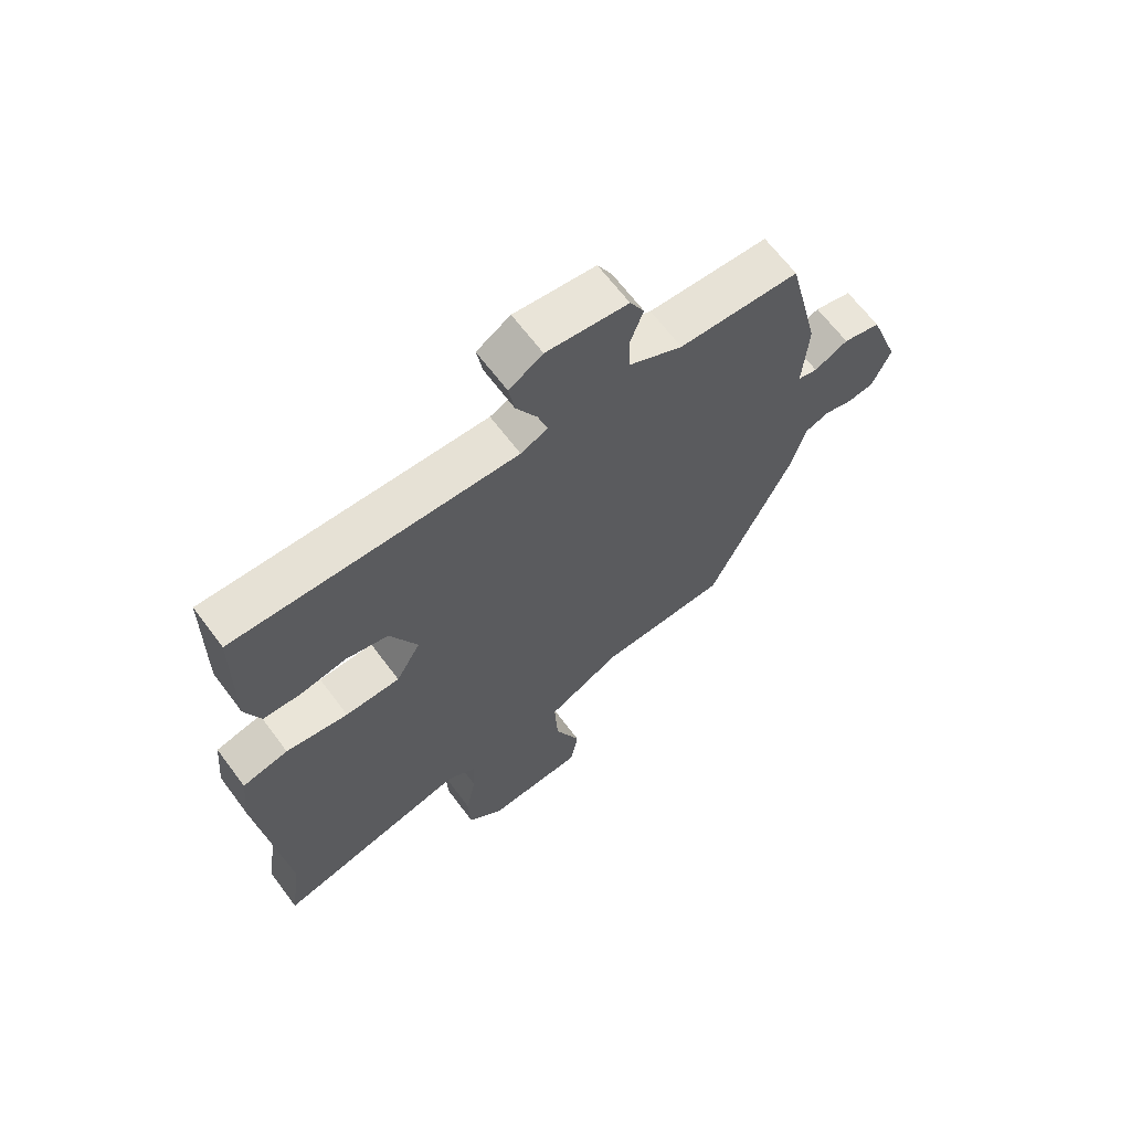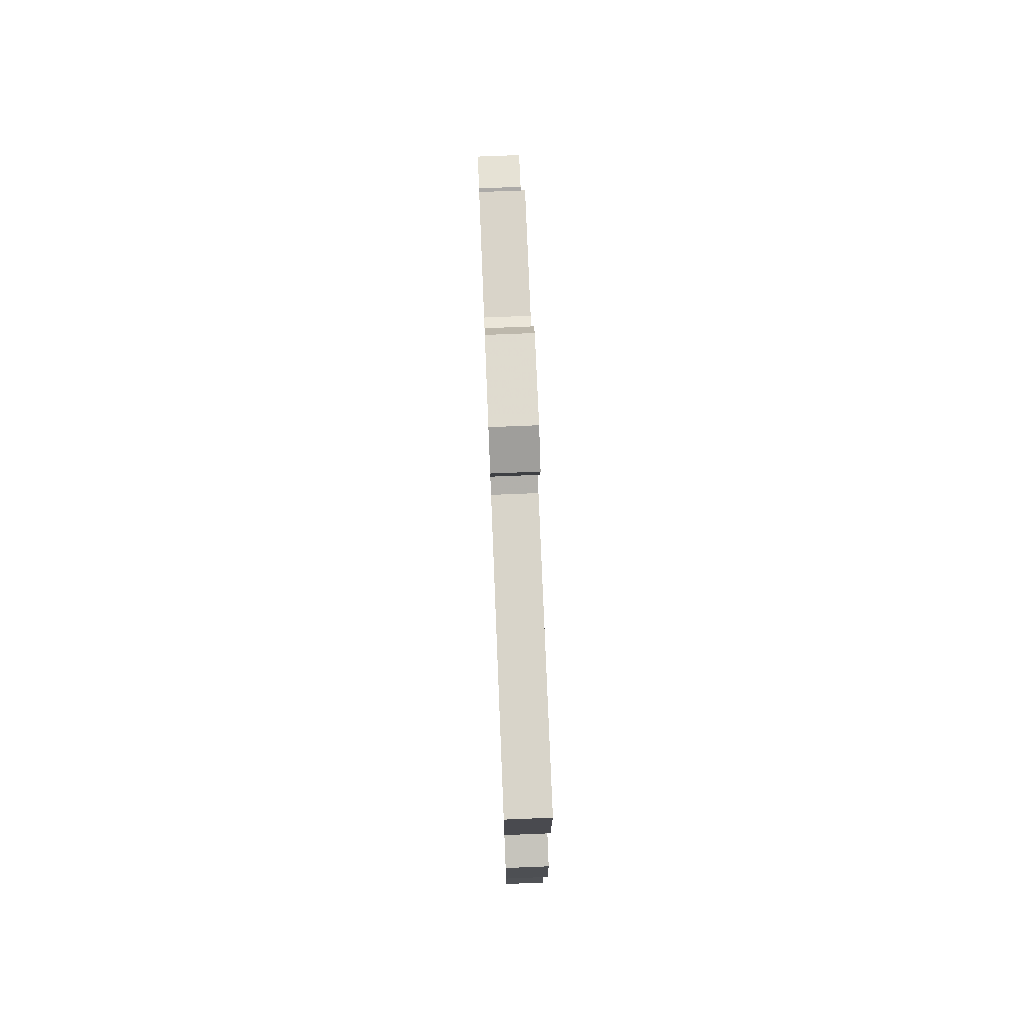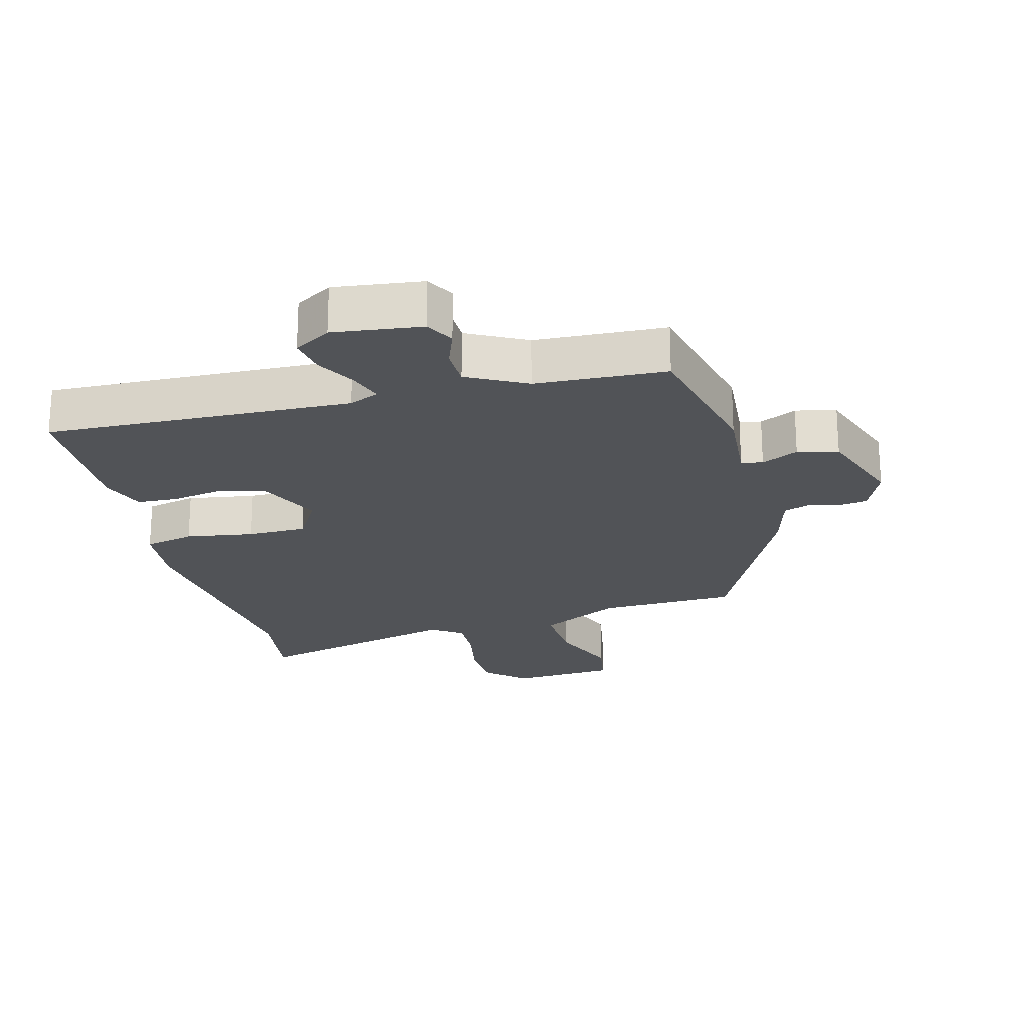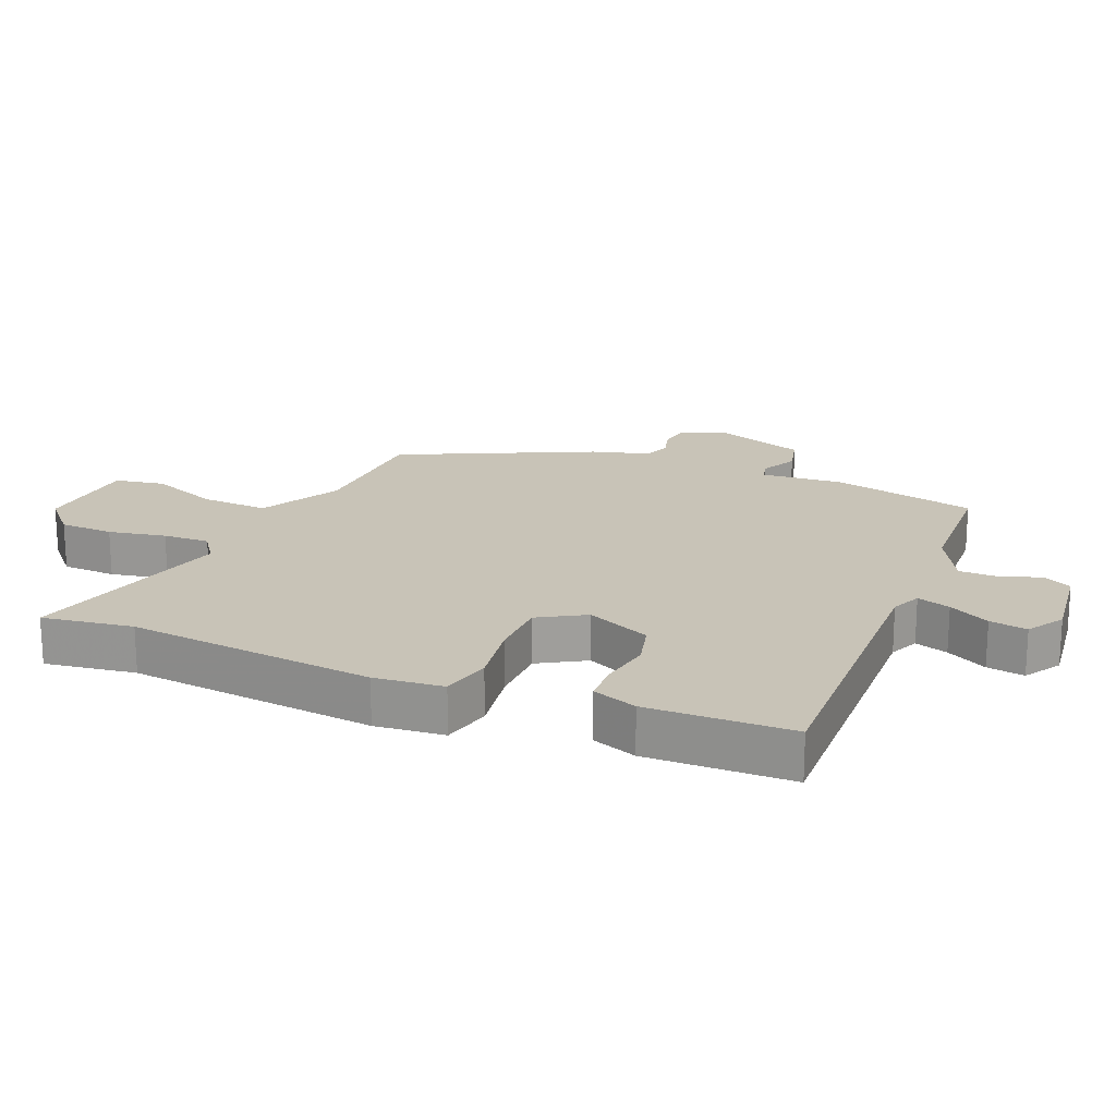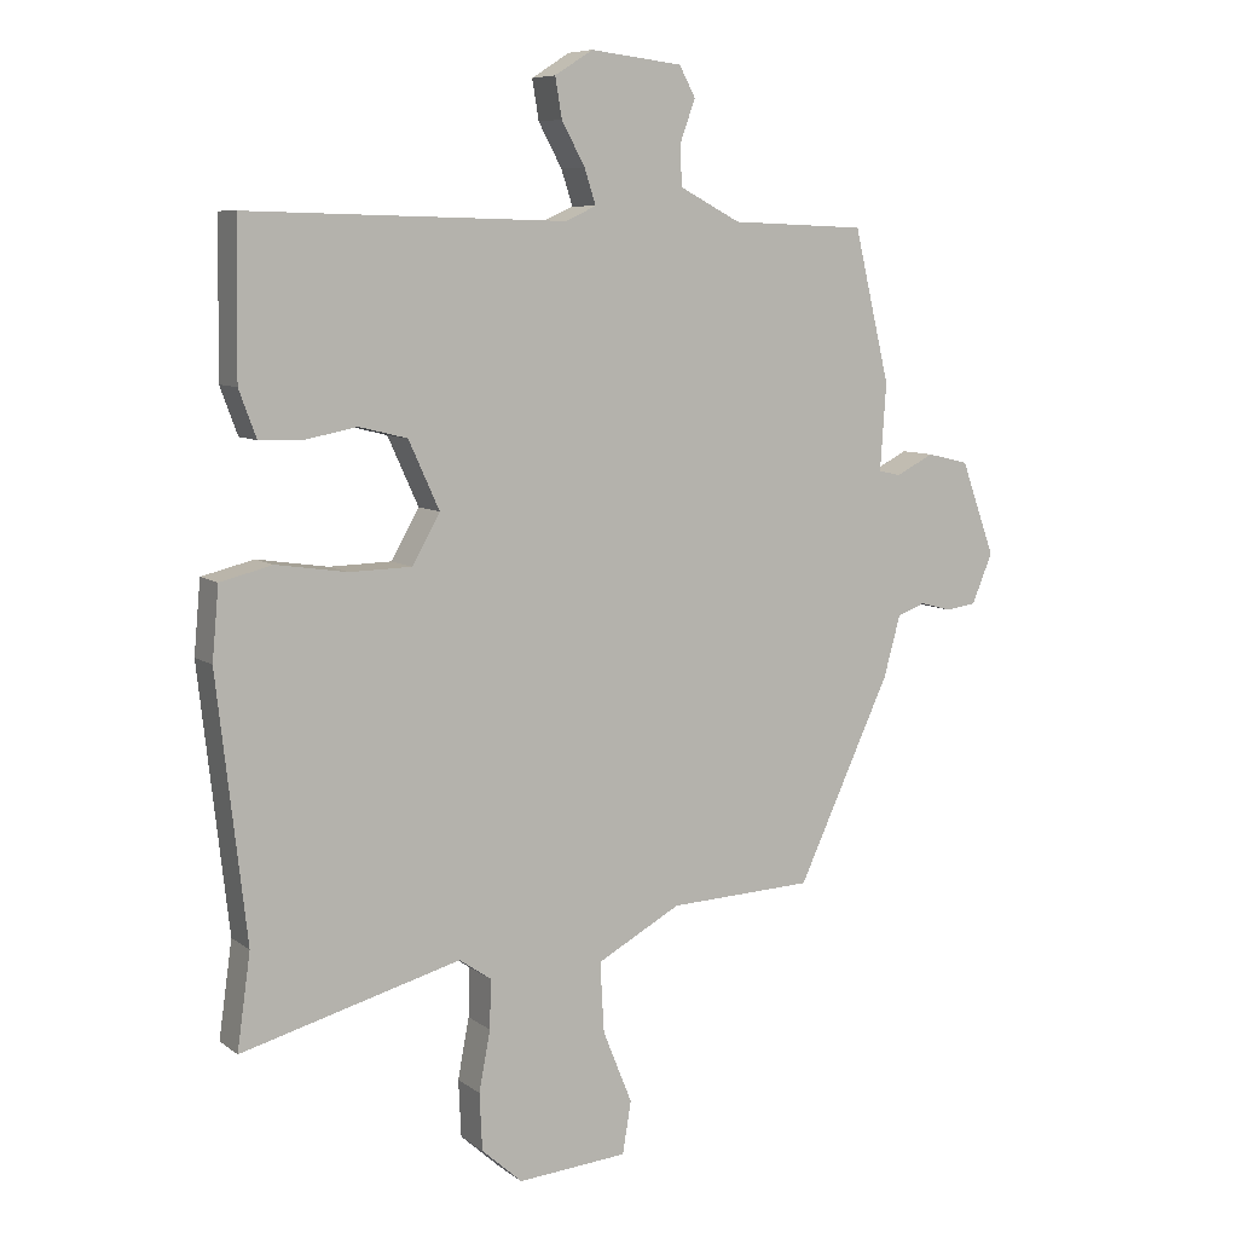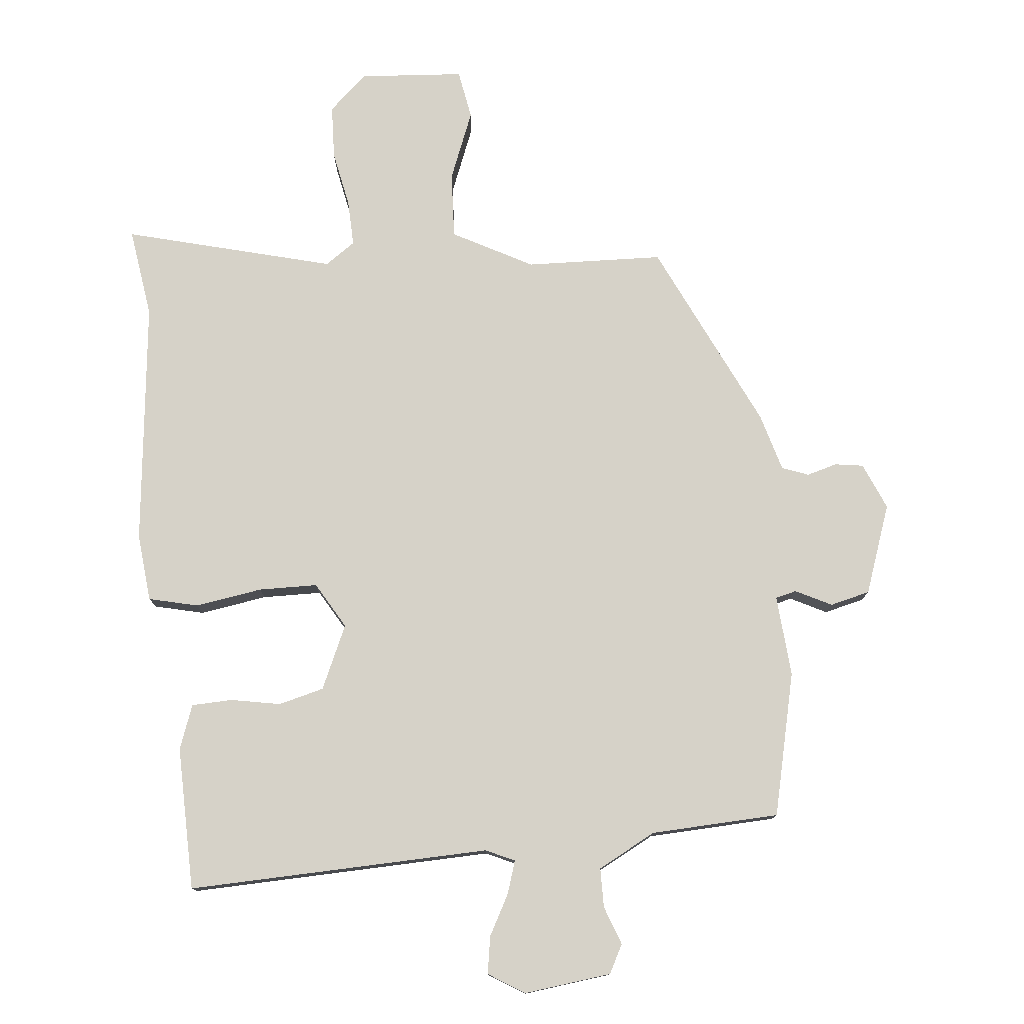
<metadata>
{"format":"obj","ext":"obj","renderer":"f3d","projection":"perspective","resolution":1024,"background":"white","views":[{"elev":65.7,"azim":-36.8,"up":"+Z"},{"elev":77.1,"azim":-92.3,"up":"+Z"},{"elev":-21.8,"azim":14.3,"up":"+Y"},{"elev":19.6,"azim":-67.8,"up":"+Y"},{"elev":7.9,"azim":-28.4,"up":"+Z"},{"elev":77.5,"azim":-5.9,"up":"+Y"}]}
</metadata>
<code>
v -0.493 0.07 0.523
v -0.015 0.07 0.511
v 0.031 0.07 0.532
v 0.014 0.07 0.584
v -0.021 0.07 0.648
v -0.031 0.07 0.707
v 0.026 0.07 0.743
v 0.164 0.07 0.727
v 0.188 0.07 0.682
v 0.166 0.07 0.621
v 0.167 0.07 0.559
v 0.259 0.07 0.511
v 0.462 0.07 0.503
v 0.516 0.07 0.276
v 0.507 0.07 0.147
v 0.54 0.07 0.139
v 0.597 0.07 0.168
v 0.66 0.07 0.153
v 0.711 0.07 0.012
v 0.68 0.07 -0.062
v 0.635 0.07 -0.069
v 0.587 0.07 -0.056
v 0.545 0.07 -0.072
v 0.52 0.07 -0.163
v 0.38 0.07 -0.463
v 0.163 0.07 -0.472
v 0.037 0.07 -0.54
v 0.043 0.07 -0.645
v 0.087 0.07 -0.754
v 0.074 0.07 -0.832
v -0.091 0.07 -0.845
v -0.152 0.07 -0.79
v -0.156 0.07 -0.705
v -0.139 0.07 -0.615
v -0.137 0.07 -0.542
v -0.185 0.07 -0.509
v -0.514 0.07 -0.597
v -0.494 0.07 -0.455
v -0.538 0.07 -0.066
v -0.528 0.07 0.042
v -0.45 0.07 0.061
v -0.344 0.07 0.045
v -0.251 0.07 0.047
v -0.209 0.07 0.12
v -0.255 0.07 0.221
v -0.327 0.07 0.239
v -0.406 0.07 0.224
v -0.47 0.07 0.226
v -0.496 0.07 0.296
v -0.493 0 0.523
v -0.015 0 0.511
v 0.031 0 0.532
v 0.014 0 0.584
v -0.021 0 0.648
v -0.031 0 0.707
v 0.026 0 0.743
v 0.164 0 0.727
v 0.188 0 0.682
v 0.166 0 0.621
v 0.167 0 0.559
v 0.259 0 0.511
v 0.462 0 0.503
v 0.516 0 0.276
v 0.507 0 0.147
v 0.54 0 0.139
v 0.597 0 0.168
v 0.66 0 0.153
v 0.711 0 0.012
v 0.68 0 -0.062
v 0.635 0 -0.069
v 0.587 0 -0.056
v 0.545 0 -0.072
v 0.52 0 -0.163
v 0.38 0 -0.463
v 0.163 0 -0.472
v 0.037 0 -0.54
v 0.043 0 -0.645
v 0.087 0 -0.754
v 0.074 0 -0.832
v -0.091 0 -0.845
v -0.152 0 -0.79
v -0.156 0 -0.705
v -0.139 0 -0.615
v -0.137 0 -0.542
v -0.185 0 -0.509
v -0.514 0 -0.597
v -0.494 0 -0.455
v -0.538 0 -0.066
v -0.528 0 0.042
v -0.45 0 0.061
v -0.344 0 0.045
v -0.251 0 0.047
v -0.209 0 0.12
v -0.255 0 0.221
v -0.327 0 0.239
v -0.406 0 0.224
v -0.47 0 0.226
v -0.496 0 0.296
f 49 1 2
f 48 49 2
f 47 48 2
f 46 47 2
f 45 46 2 3
f 44 45 3
f 43 44 3
f 40 41 42
f 39 40 42
f 38 39 42
f 38 42 43
f 37 38 43
f 36 37 43
f 35 36 43 3
f 32 33 34
f 31 32 34
f 30 31 34
f 29 30 34
f 28 29 34
f 27 28 34 35
f 26 27 35 3
f 25 26 3
f 24 25 3
f 23 24 3
f 20 21 22
f 19 20 22
f 18 19 22
f 17 18 22
f 16 17 22
f 15 16 22 23
f 12 13 14 15
f 23 3 4
f 15 23 4
f 12 15 4
f 11 12 4
f 8 9 10
f 7 8 10
f 6 7 10
f 5 6 10
f 4 5 10
f 4 10 11
f 51 50 98
f 51 98 97
f 51 97 96
f 51 96 95
f 52 51 95 94
f 52 94 93
f 52 93 92
f 91 90 89
f 91 89 88
f 91 88 87
f 92 91 87
f 92 87 86
f 92 86 85
f 52 92 85 84
f 83 82 81
f 83 81 80
f 83 80 79
f 83 79 78
f 83 78 77
f 84 83 77 76
f 52 84 76 75
f 52 75 74
f 52 74 73
f 52 73 72
f 71 70 69
f 71 69 68
f 71 68 67
f 71 67 66
f 71 66 65
f 72 71 65 64
f 64 63 62 61
f 53 52 72
f 53 72 64
f 53 64 61
f 53 61 60
f 59 58 57
f 59 57 56
f 59 56 55
f 59 55 54
f 59 54 53
f 60 59 53
f 1 50 51 2
f 2 51 52 3
f 3 52 53 4
f 4 53 54 5
f 5 54 55 6
f 6 55 56 7
f 7 56 57 8
f 8 57 58 9
f 9 58 59 10
f 10 59 60 11
f 11 60 61 12
f 12 61 62 13
f 13 62 63 14
f 14 63 64 15
f 15 64 65 16
f 16 65 66 17
f 17 66 67 18
f 18 67 68 19
f 19 68 69 20
f 20 69 70 21
f 21 70 71 22
f 22 71 72 23
f 23 72 73 24
f 24 73 74 25
f 25 74 75 26
f 26 75 76 27
f 27 76 77 28
f 28 77 78 29
f 29 78 79 30
f 30 79 80 31
f 31 80 81 32
f 32 81 82 33
f 33 82 83 34
f 34 83 84 35
f 35 84 85 36
f 36 85 86 37
f 37 86 87 38
f 38 87 88 39
f 39 88 89 40
f 40 89 90 41
f 41 90 91 42
f 42 91 92 43
f 43 92 93 44
f 44 93 94 45
f 45 94 95 46
f 46 95 96 47
f 47 96 97 48
f 48 97 98 49
f 49 98 50 1

</code>
